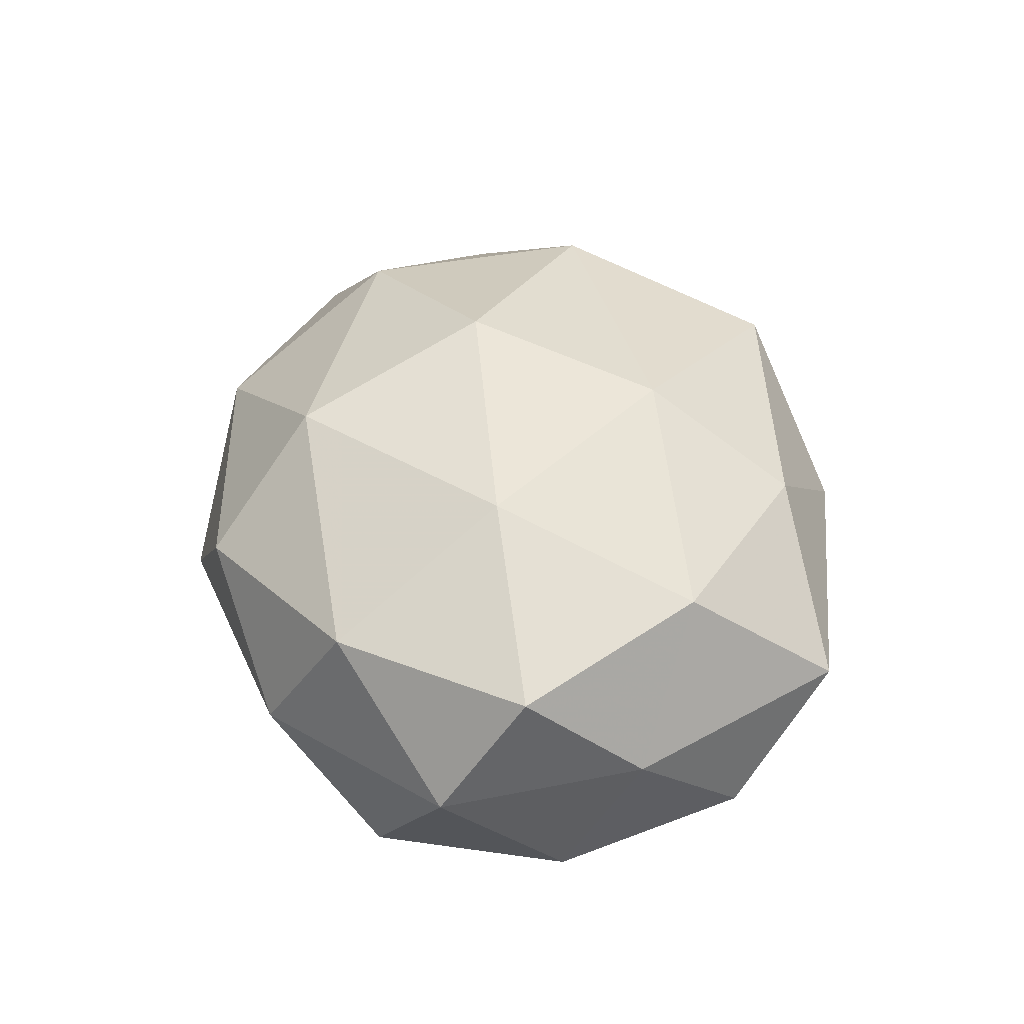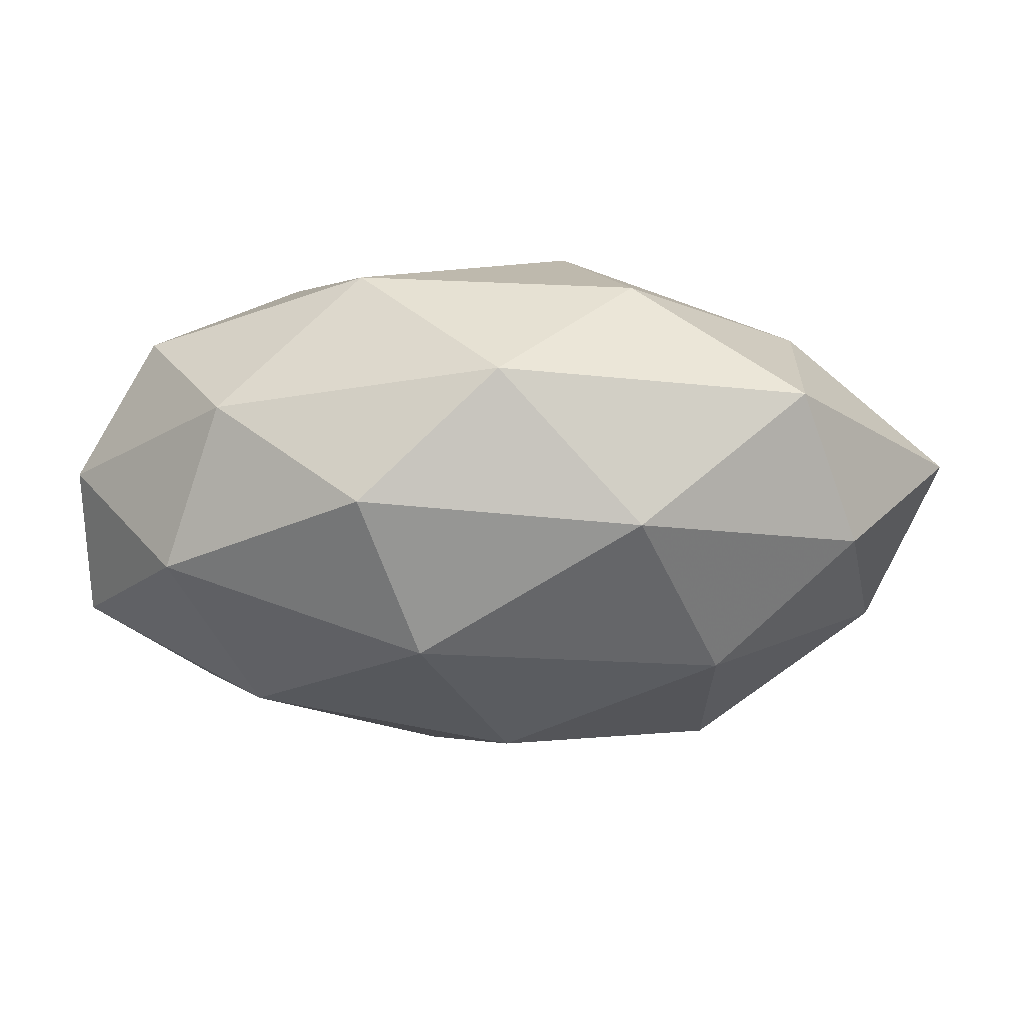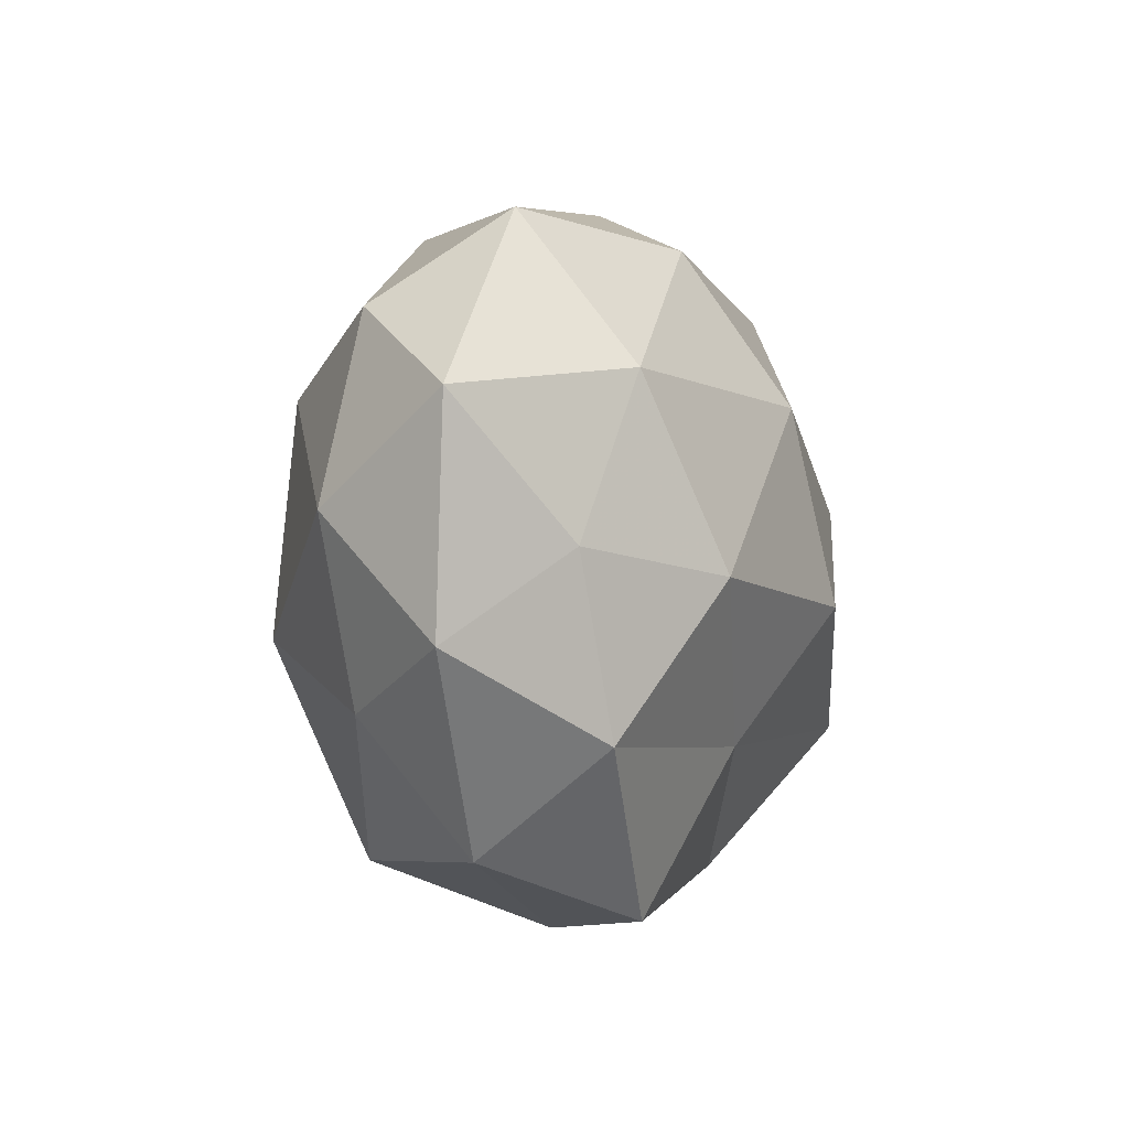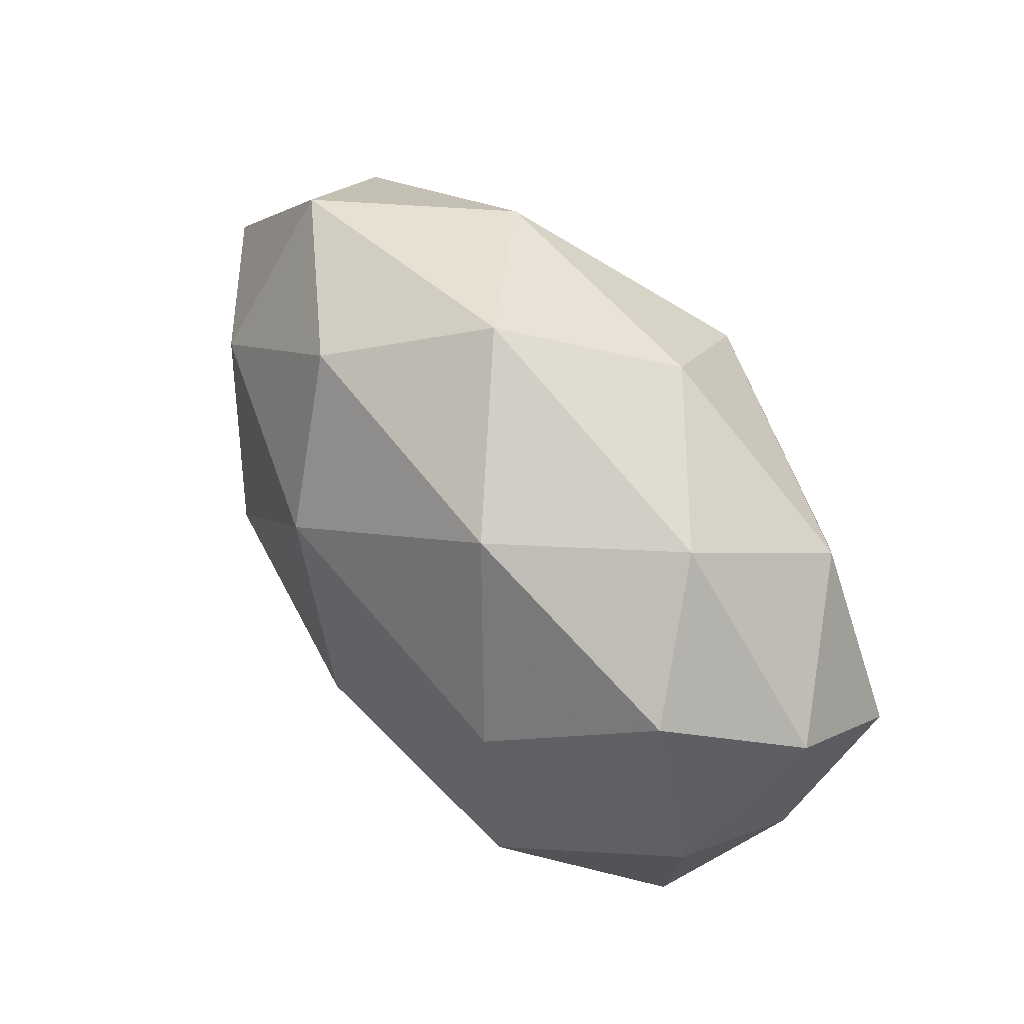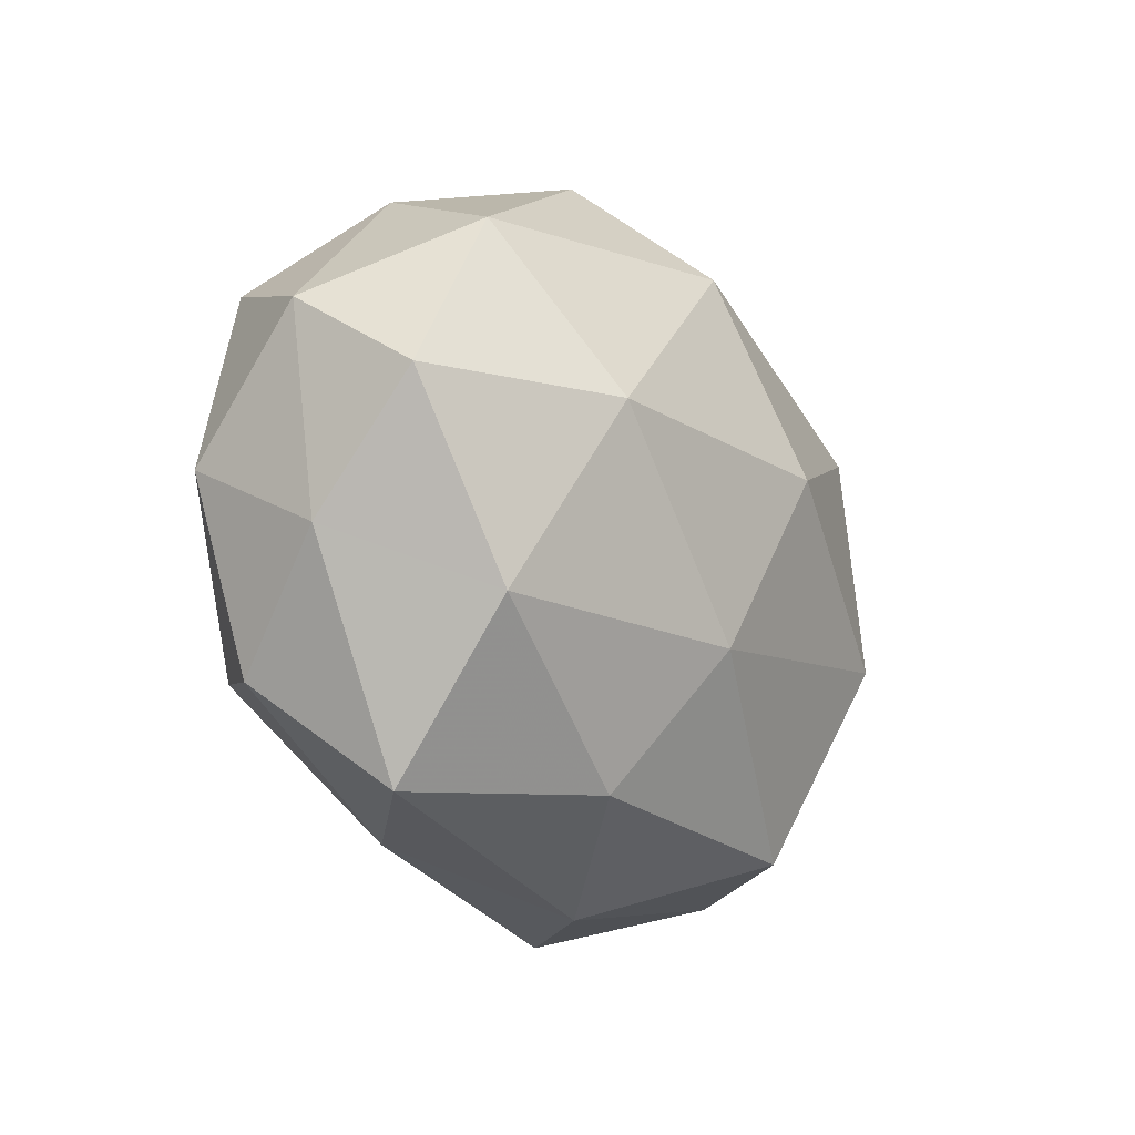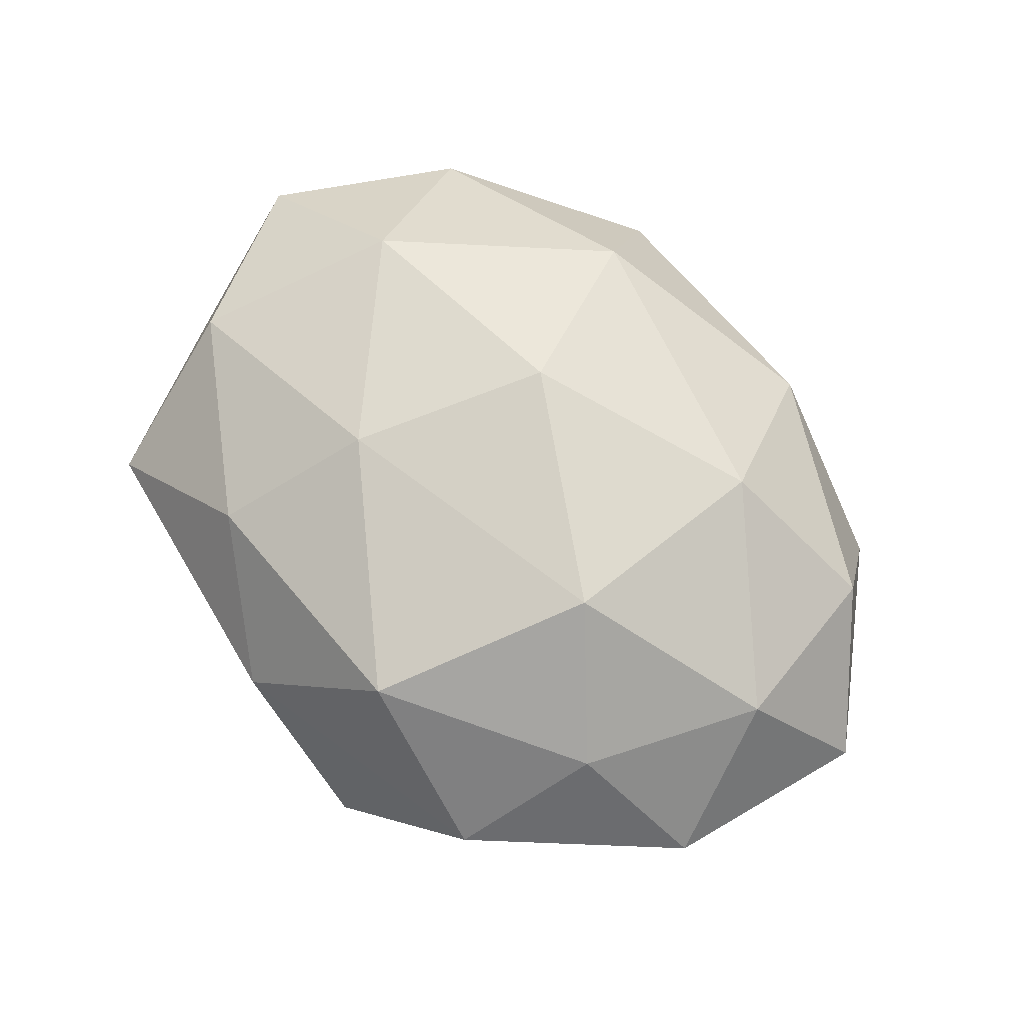
<metadata>
{"format":"obj","ext":"obj","renderer":"f3d","projection":"perspective","resolution":1024,"background":"white","views":[{"elev":39.3,"azim":-95.3,"up":"+Z"},{"elev":72.9,"azim":1.4,"up":"+Y"},{"elev":-7.8,"azim":106.9,"up":"+Y"},{"elev":55.6,"azim":-128.2,"up":"+Y"},{"elev":-18.9,"azim":-58.2,"up":"+Y"},{"elev":62.2,"azim":48.6,"up":"+Z"}]}
</metadata>
<code>
v 0.03428 0.01407 -0.01739
v -0.001579 -0.005415 -0.02921
v -0.00695 0.02451 0.02353
v -0.04453 -0.001538 -0.0131
v 0.04838 -0.01377 -0.001895
v -0.03505 0.02227 0.01399
v 0.02492 -0.005269 -0.02387
v 0.01615 -0.03232 0.01689
v 0.04452 4.639e-05 0.01142
v 0.03342 -0.0222 -0.01447
v 0.02567 -0.01001 0.02403
v 0.03113 -0.0329 0.0002871
v -0.0333 -0.03289 0.003144
v -0.01473 0.02949 -0.0176
v 0.007717 0.01464 -0.02662
v 0.05211 0.009638 -0.003795
v -0.02401 0.008198 -0.0246
v -3.457e-05 -0.03938 0.00215
v -0.04652 0.002977 0.01375
v -0.01431 -0.03255 -0.01196
v 0.01498 0.03044 -0.01669
v 0.01618 0.03349 0.01135
v -0.03886 0.01892 -0.01311
v -0.0353 -0.01631 0.01679
v -0.0454 -0.009919 0.001978
v -0.02625 0.004174 0.02436
v 0.006133 -0.0206 -0.01982
v -0.006764 -0.01569 0.02443
v 0.03373 0.0311 -0.00457
v -0.0394 -0.02186 -0.0101
v 0.0148 -0.03858 -0.01206
v -0.01365 -0.03068 0.01459
v -0.01356 0.03581 0.01021
v 0.04032 0.02048 0.008679
v 0.04057 -0.003924 -0.01314
v 0.0007934 0.03915 -0.003706
v -0.02951 0.0305 -0.001722
v 0.03636 -0.01877 0.01062
v -0.0475 0.01226 0.0004279
v 0.0255 0.01476 0.02177
v 0.002411 0.004144 0.02901
v -0.02532 -0.01658 -0.02374
f 5 12 10
f 1 7 15
f 15 7 2
f 9 5 16
f 2 17 15
f 17 14 15
f 18 12 8
f 20 18 13
f 21 1 15
f 15 14 21
f 4 23 17
f 17 23 14
f 13 24 25
f 25 24 19
f 3 6 26
f 26 6 19
f 19 24 26
f 27 2 7
f 27 7 10
f 11 28 8
f 24 28 26
f 16 1 29
f 29 1 21
f 30 20 13
f 30 25 4
f 30 13 25
f 10 12 31
f 18 31 12
f 20 31 18
f 31 27 10
f 20 27 31
f 32 18 8
f 13 18 32
f 13 32 24
f 8 28 32
f 24 32 28
f 3 33 6
f 22 33 3
f 34 9 16
f 34 16 29
f 34 29 22
f 1 35 7
f 35 5 10
f 10 7 35
f 16 35 1
f 16 5 35
f 36 21 14
f 29 21 36
f 29 36 22
f 22 36 33
f 37 14 23
f 37 6 33
f 36 14 37
f 33 36 37
f 9 38 5
f 38 11 8
f 9 11 38
f 5 38 12
f 8 12 38
f 39 19 6
f 4 39 23
f 25 39 4
f 25 19 39
f 39 6 37
f 23 39 37
f 40 11 9
f 22 3 40
f 34 40 9
f 34 22 40
f 41 3 26
f 11 41 28
f 26 28 41
f 40 3 41
f 40 41 11
f 42 17 2
f 4 17 42
f 42 2 27
f 42 27 20
f 30 4 42
f 30 42 20

</code>
